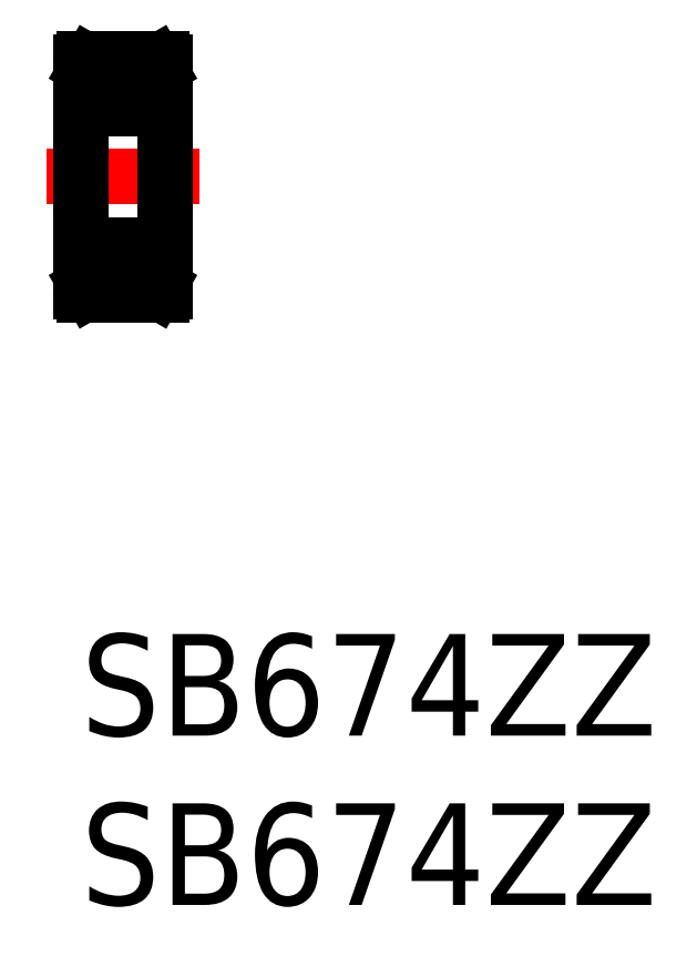
<metadata>
{"format":"dxf","ext":"dxf","renderer":"ezdxf+matplotlib","layout":"modelspace","background":"white","min_lineweight":24,"dpi":150}
</metadata>
<code>
0
SECTION
2
ENTITIES
0
INSERT
8
MSM_CONTINUOUS
2
*U6
10
0
20
0
30
0
0
INSERT
8
MSM_CONTINUOUS
2
*U7
10
0
20
0
30
0
0
LINE
8
MSM_CONTINUOUS
10
2.4
20
10
30
0
11
0.1
21
10
31
0
0
LINE
8
MSM_CONTINUOUS
10
0.9378
20
11
30
0
11
0
21
11
31
0
0
LINE
8
MSM_CONTINUOUS
10
0.455
20
10.5
30
0
11
0.9378
21
10.5
31
0
0
LINE
8
MSM_CONTINUOUS
10
2.4
20
17
30
0
11
0.1
21
17
31
0
0
LINE
8
MSM_CONTINUOUS
10
2.4
20
11.5
30
0
11
0.1
21
11.5
31
0
0
LINE
8
MSM_CONTINUOUS
10
2.4
20
15.5
30
0
11
0.1
21
15.5
31
0
0
LINE
8
MSM_CONTINUOUS
10
0.9378
20
16
30
0
11
0
21
16
31
0
0
LINE
8
MSM_CONTINUOUS
10
0.455
20
16.5
30
0
11
0.9378
21
16.5
31
0
0
LINE
8
MSM_CENTER
10
-1
20
13.5
30
0
11
3.5
21
13.5
31
0
0
LINE
8
MSM_CONTINUOUS
10
-4e-16
20
16.9
30
0
11
0
21
10.1
31
0
0
LINE
8
MSM_CONTINUOUS
10
0.255
20
16.41
30
0
11
0.34
21
16.5
31
0
0
LINE
8
MSM_CONTINUOUS
10
0.425
20
16.7
30
0
11
0.425
21
16.46
31
0
0
LINE
8
MSM_CONTINUOUS
10
0.34
20
10.5
30
0
11
0.34
21
10.21
31
0
0
LINE
8
MSM_CONTINUOUS
10
0.2191
20
10.21
30
0
11
0.2191
21
10.5
31
0
0
LINE
8
MSM_CONTINUOUS
10
0.425
20
10.3
30
0
11
0.425
21
10.54
31
0
0
LINE
8
MSM_CONTINUOUS
10
0
20
10.3
30
0
11
0.17
21
10.3
31
0
0
LINE
8
MSM_CONTINUOUS
10
0.34
20
10.3
30
0
11
0.425
21
10.3
31
0
0
LINE
8
MSM_CONTINUOUS
10
0.34
20
10.21
30
0
11
0.2191
21
10.21
31
0
0
LINE
8
MSM_CONTINUOUS
10
0.34
20
10.13
30
0
11
0.34
21
10.3
31
0
0
LINE
8
MSM_CONTINUOUS
10
0.2682
20
10.13
30
0
11
0.34
21
10.13
31
0
0
LINE
8
MSM_CONTINUOUS
10
0.17
20
10.3
30
0
11
0.2682
21
10.13
31
0
0
LINE
8
MSM_CONTINUOUS
10
0.425
20
10.54
30
0
11
0.34
21
10.62
31
0
0
LINE
8
MSM_CONTINUOUS
10
0.34
20
10.62
30
0
11
0.34
21
10.95
31
0
0
LINE
8
MSM_CONTINUOUS
10
0.34
20
10.95
30
0
11
0.255
21
10.95
31
0
0
LINE
8
MSM_CONTINUOUS
10
0.255
20
10.95
30
0
11
0.255
21
10.58
31
0
0
LINE
8
MSM_CONTINUOUS
10
0.255
20
10.58
30
0
11
0.34
21
10.5
31
0
0
LINE
8
MSM_CONTINUOUS
10
0.2191
20
10.5
30
0
11
0.34
21
10.5
31
0
0
LINE
8
MSM_CONTINUOUS
10
0.425
20
10.47
30
0
11
0.455
21
10.5
31
0
0
LINE
8
MSM_CONTINUOUS
10
0.425
20
16.46
30
0
11
0.34
21
16.38
31
0
0
LINE
8
MSM_CONTINUOUS
10
0.255
20
16.05
30
0
11
0.255
21
16.41
31
0
0
LINE
8
MSM_CONTINUOUS
10
0.34
20
16.05
30
0
11
0.255
21
16.05
31
0
0
LINE
8
MSM_CONTINUOUS
10
0.34
20
16.38
30
0
11
0.34
21
16.05
31
0
0
LINE
8
MSM_CONTINUOUS
10
0
20
16.7
30
0
11
0.17
21
16.7
31
0
0
LINE
8
MSM_CONTINUOUS
10
0.34
20
16.7
30
0
11
0.425
21
16.7
31
0
0
LINE
8
MSM_CONTINUOUS
10
0.17
20
16.7
30
0
11
0.2682
21
16.87
31
0
0
LINE
8
MSM_CONTINUOUS
10
0.2682
20
16.87
30
0
11
0.34
21
16.87
31
0
0
LINE
8
MSM_CONTINUOUS
10
0.34
20
16.87
30
0
11
0.34
21
16.7
31
0
0
LINE
8
MSM_CONTINUOUS
10
0.2191
20
16.5
30
0
11
0.34
21
16.5
31
0
0
LINE
8
MSM_CONTINUOUS
10
0.2191
20
16.78
30
0
11
0.2191
21
16.5
31
0
0
LINE
8
MSM_CONTINUOUS
10
0.34
20
16.78
30
0
11
0.2191
21
16.78
31
0
0
LINE
8
MSM_CONTINUOUS
10
0.34
20
16.5
30
0
11
0.34
21
16.78
31
0
0
LINE
8
MSM_CONTINUOUS
10
0.425
20
16.53
30
0
11
0.455
21
16.5
31
0
0
LINE
8
MSM_CONTINUOUS
10
2.5
20
16.9
30
0
11
2.5
21
10.1
31
0
0
CIRCLE
8
MSM_CONTINUOUS
10
1.25
20
16.25
30
0
40
0.4
0
LINE
8
MSM_CONTINUOUS
10
2.245
20
16.41
30
0
11
2.16
21
16.5
31
0
0
LINE
8
MSM_CONTINUOUS
10
2.075
20
16.7
30
0
11
2.075
21
16.46
31
0
0
LINE
8
MSM_CONTINUOUS
10
2.075
20
10.3
30
0
11
2.075
21
10.54
31
0
0
LINE
8
MSM_CONTINUOUS
10
2.281
20
10.21
30
0
11
2.281
21
10.5
31
0
0
LINE
8
MSM_CONTINUOUS
10
2.16
20
10.5
30
0
11
2.16
21
10.21
31
0
0
LINE
8
MSM_CONTINUOUS
10
2.232
20
10.13
30
0
11
2.16
21
10.13
31
0
0
LINE
8
MSM_CONTINUOUS
10
2.16
20
10.21
30
0
11
2.281
21
10.21
31
0
0
LINE
8
MSM_CONTINUOUS
10
2.16
20
10.3
30
0
11
2.075
21
10.3
31
0
0
LINE
8
MSM_CONTINUOUS
10
2.16
20
10.13
30
0
11
2.16
21
10.3
31
0
0
LINE
8
MSM_CONTINUOUS
10
2.5
20
10.3
30
0
11
2.33
21
10.3
31
0
0
LINE
8
MSM_CONTINUOUS
10
2.33
20
10.3
30
0
11
2.232
21
10.13
31
0
0
LINE
8
MSM_CONTINUOUS
10
2.5
20
11
30
0
11
1.562
21
11
31
0
0
LINE
8
MSM_CONTINUOUS
10
2.281
20
10.5
30
0
11
2.16
21
10.5
31
0
0
LINE
8
MSM_CONTINUOUS
10
2.245
20
10.58
30
0
11
2.16
21
10.5
31
0
0
LINE
8
MSM_CONTINUOUS
10
2.16
20
10.95
30
0
11
2.245
21
10.95
31
0
0
CIRCLE
8
MSM_CONTINUOUS
10
1.25
20
10.75
30
0
40
0.4
0
LINE
8
MSM_CONTINUOUS
10
2.045
20
10.5
30
0
11
1.562
21
10.5
31
0
0
LINE
8
MSM_CONTINUOUS
10
2.075
20
10.47
30
0
11
2.045
21
10.5
31
0
0
LINE
8
MSM_CONTINUOUS
10
2.075
20
10.54
30
0
11
2.16
21
10.62
31
0
0
LINE
8
MSM_CONTINUOUS
10
2.16
20
10.62
30
0
11
2.16
21
10.95
31
0
0
LINE
8
MSM_CONTINUOUS
10
2.245
20
10.95
30
0
11
2.245
21
10.58
31
0
0
LINE
8
MSM_CONTINUOUS
10
2.5
20
13.5
30
0
11
2.5
21
13.5
31
0
0
LINE
8
MSM_CONTINUOUS
10
2.5
20
16
30
0
11
1.562
21
16
31
0
0
LINE
8
MSM_CONTINUOUS
10
2.16
20
16.05
30
0
11
2.245
21
16.05
31
0
0
LINE
8
MSM_CONTINUOUS
10
2.16
20
16.38
30
0
11
2.16
21
16.05
31
0
0
LINE
8
MSM_CONTINUOUS
10
2.075
20
16.46
30
0
11
2.16
21
16.38
31
0
0
LINE
8
MSM_CONTINUOUS
10
2.5
20
15.21
30
0
11
2.5
21
15.21
31
0
0
LINE
8
MSM_CONTINUOUS
10
2.245
20
16.05
30
0
11
2.245
21
16.41
31
0
0
LINE
8
MSM_CONTINUOUS
10
2.16
20
16.78
30
0
11
2.281
21
16.78
31
0
0
LINE
8
MSM_CONTINUOUS
10
2.281
20
16.5
30
0
11
2.16
21
16.5
31
0
0
LINE
8
MSM_CONTINUOUS
10
2.232
20
16.87
30
0
11
2.16
21
16.87
31
0
0
LINE
8
MSM_CONTINUOUS
10
2.045
20
16.5
30
0
11
1.562
21
16.5
31
0
0
LINE
8
MSM_CONTINUOUS
10
2.16
20
16.5
30
0
11
2.16
21
16.78
31
0
0
LINE
8
MSM_CONTINUOUS
10
2.16
20
16.87
30
0
11
2.16
21
16.7
31
0
0
LINE
8
MSM_CONTINUOUS
10
2.16
20
16.7
30
0
11
2.075
21
16.7
31
0
0
LINE
8
MSM_CONTINUOUS
10
2.075
20
16.53
30
0
11
2.045
21
16.5
31
0
0
LINE
8
MSM_CONTINUOUS
10
2.5
20
16.7
30
0
11
2.33
21
16.7
31
0
0
LINE
8
MSM_CONTINUOUS
10
2.281
20
16.78
30
0
11
2.281
21
16.5
31
0
0
LINE
8
MSM_CONTINUOUS
10
2.33
20
16.7
30
0
11
2.232
21
16.87
31
0
0
ARC
8
MSM_CONTINUOUS
10
2.4
20
16.9
30
0
40
0.1
50
0
51
90
0
ARC
8
MSM_CONTINUOUS
10
0.1
20
16.9
30
0
40
0.1
50
90
51
180
0
ARC
8
MSM_CONTINUOUS
10
0.1
20
15.6
30
0
40
0.1
50
180
51
270
0
ARC
8
MSM_CONTINUOUS
10
2.4
20
15.6
30
0
40
0.1
50
270
51
360
0
ARC
8
MSM_CONTINUOUS
10
0.1
20
11.4
30
0
40
0.1
50
90
51
180
0
ARC
8
MSM_CONTINUOUS
10
2.4
20
11.4
30
0
40
0.1
50
0
51
90
0
ARC
8
MSM_CONTINUOUS
10
2.4
20
10.1
30
0
40
0.1
50
270
51
360
0
ARC
8
MSM_CONTINUOUS
10
0.1
20
10.1
30
0
40
0.1
50
180
51
270
0
ENDSEC
0
EOF

</code>
